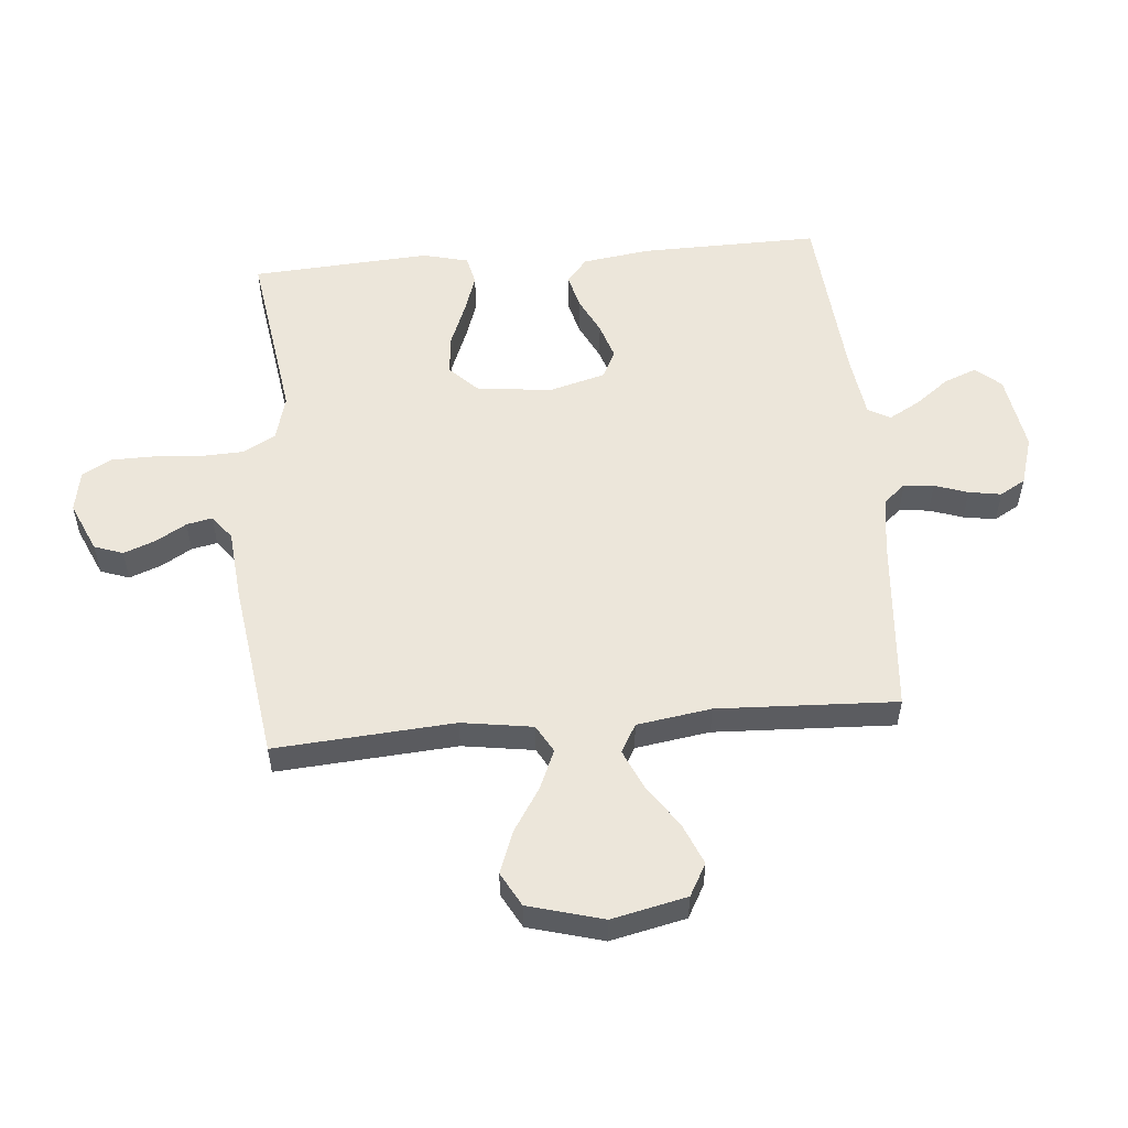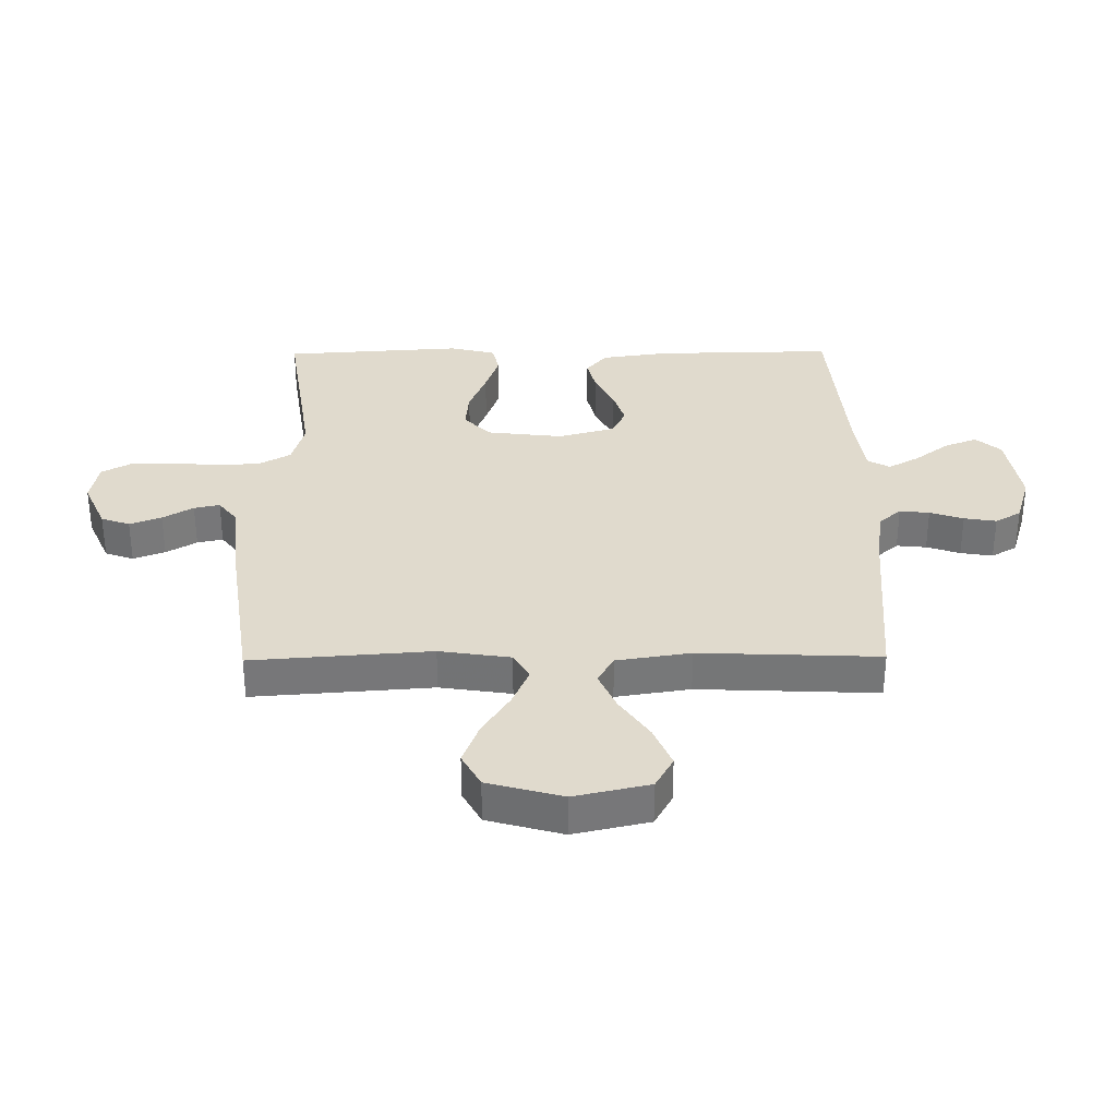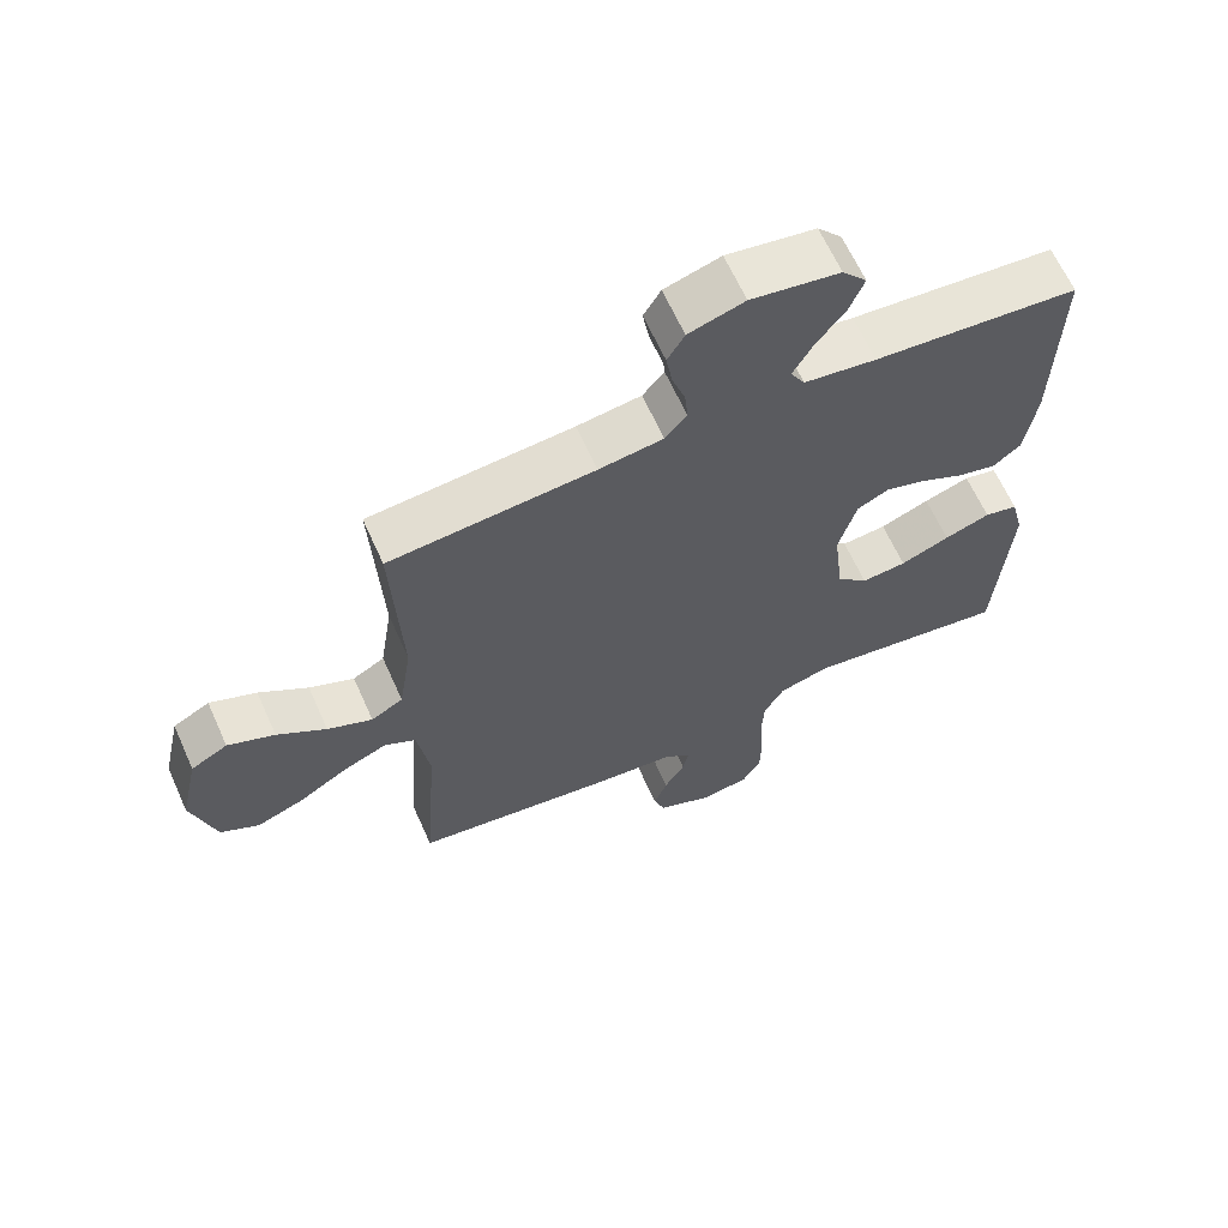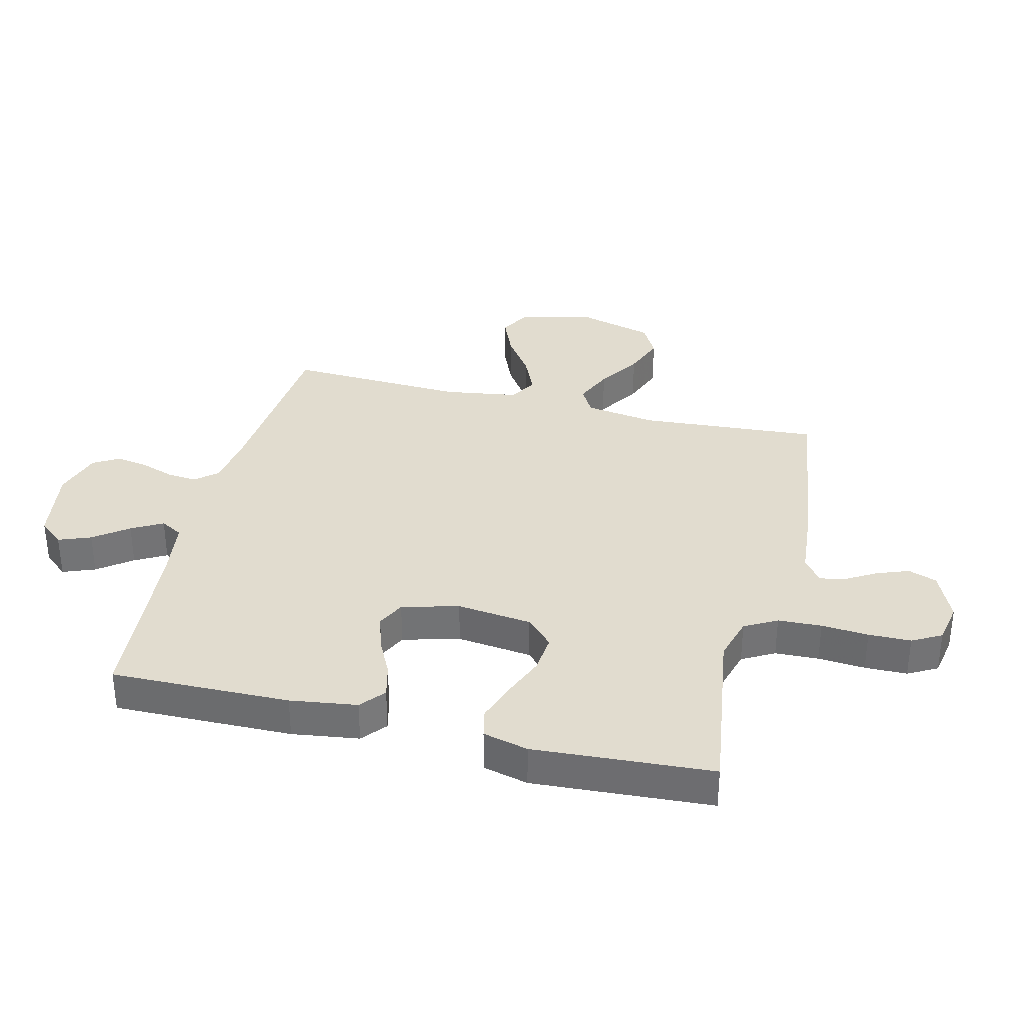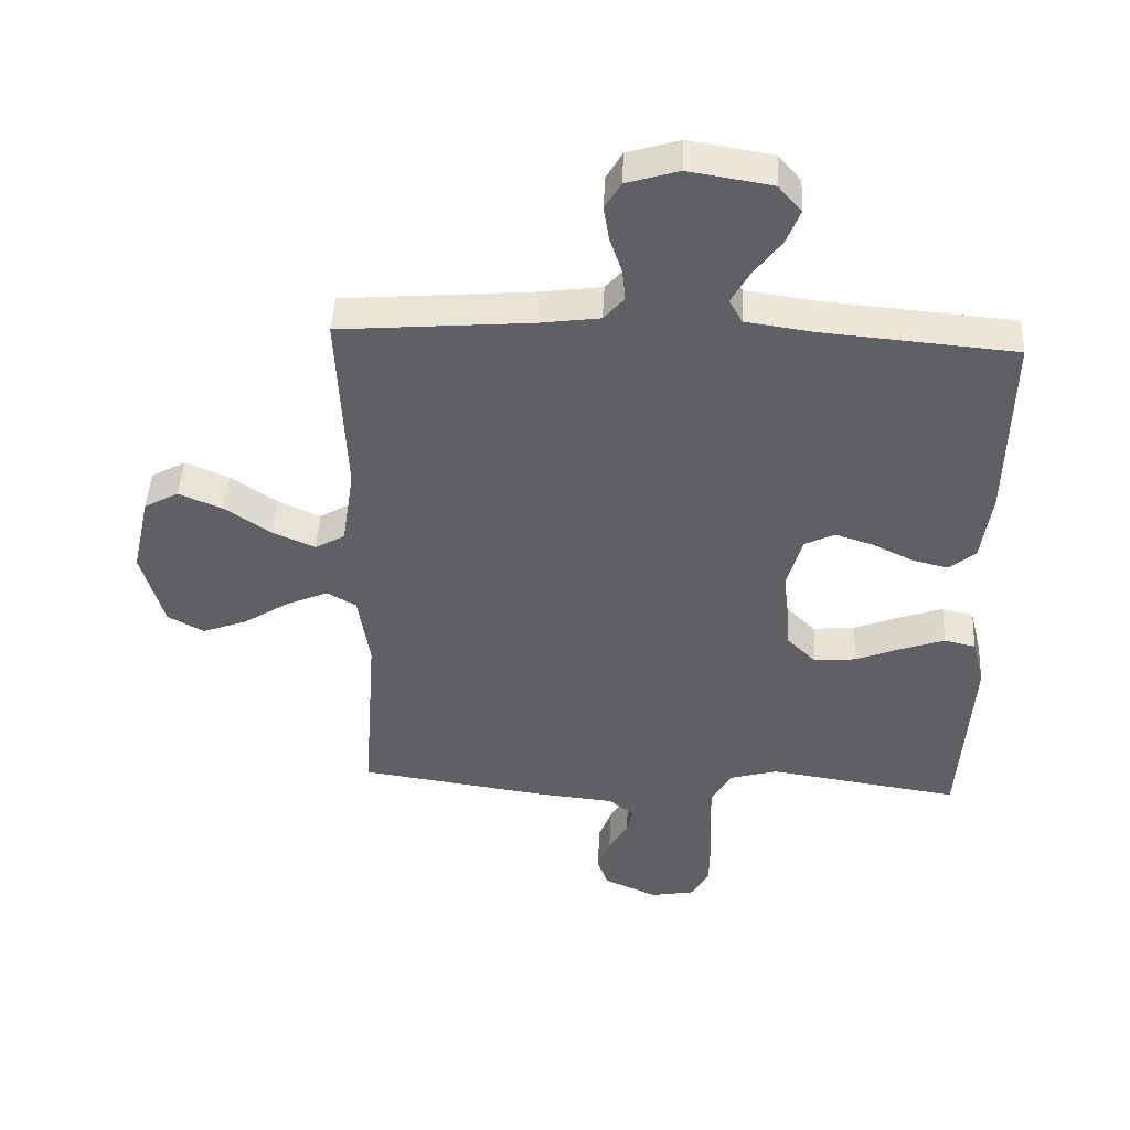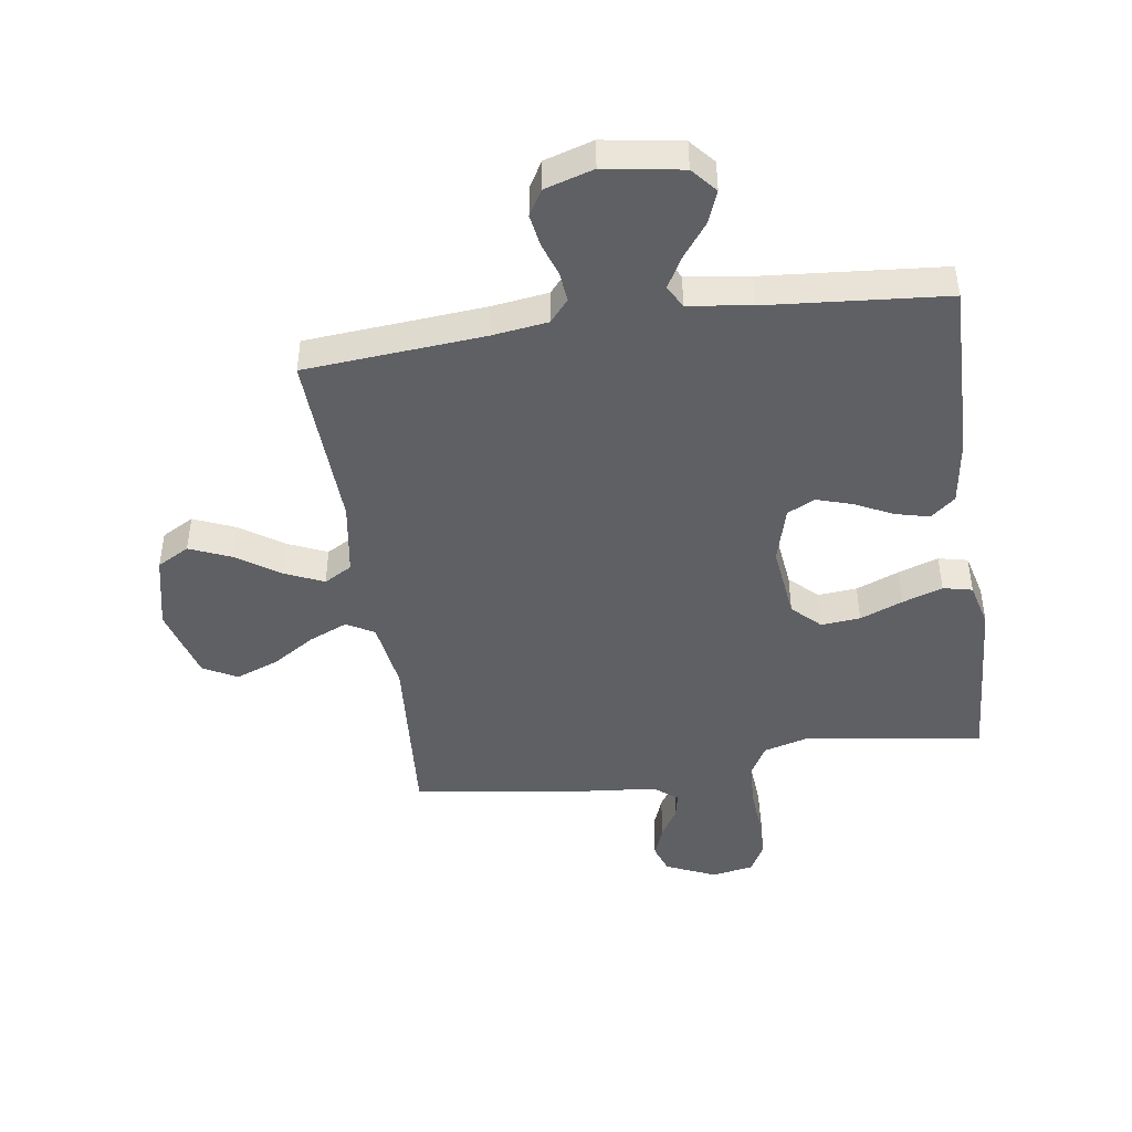
<metadata>
{"format":"obj","ext":"obj","renderer":"f3d","projection":"perspective","resolution":1024,"background":"white","views":[{"elev":54.3,"azim":-95.0,"up":"+Y"},{"elev":33.1,"azim":-90.6,"up":"+Y"},{"elev":64.5,"azim":-24.2,"up":"+Z"},{"elev":34.3,"azim":103.9,"up":"+Y"},{"elev":45.7,"azim":2.9,"up":"+Z"},{"elev":-45.2,"azim":8.3,"up":"+Y"}]}
</metadata>
<code>
v 0.5 0.07 0.5
v 0.495 0.07 0.2
v 0.479 0.07 0.088
v 0.438 0.07 0.054
v 0.381 0.07 0.068
v 0.318 0.07 0.099
v 0.258 0.07 0.118
v 0.211 0.07 0.095
v 0.185 0.07 0
v 0.2 0.07 -0.126
v 0.246 0.07 -0.171
v 0.312 0.07 -0.165
v 0.384 0.07 -0.136
v 0.451 0.07 -0.113
v 0.5 0.07 -0.124
v 0.519 0.07 -0.2
v 0.5 0.07 -0.5
v 0.2 0.07 -0.456
v 0.125 0.07 -0.477
v 0.095 0.07 -0.531
v 0.092 0.07 -0.604
v 0.098 0.07 -0.683
v 0.097 0.07 -0.754
v 0.07 0.07 -0.803
v 0 0.07 -0.816
v -0.084 0.07 -0.779
v -0.101 0.07 -0.731
v -0.081 0.07 -0.678
v -0.051 0.07 -0.627
v -0.042 0.07 -0.584
v -0.082 0.07 -0.553
v -0.2 0.07 -0.542
v -0.5 0.07 -0.5
v -0.478 0.07 -0.2
v -0.496 0.07 -0.081
v -0.542 0.07 -0.055
v -0.607 0.07 -0.083
v -0.679 0.07 -0.129
v -0.75 0.07 -0.156
v -0.807 0.07 -0.125
v -0.842 0.07 0
v -0.814 0.07 0.126
v -0.76 0.07 0.156
v -0.691 0.07 0.127
v -0.619 0.07 0.078
v -0.553 0.07 0.049
v -0.506 0.07 0.076
v -0.487 0.07 0.2
v -0.5 0.07 0.5
v -0.2 0.07 0.525
v -0.106 0.07 0.538
v -0.074 0.07 0.575
v -0.079 0.07 0.625
v -0.098 0.07 0.681
v -0.107 0.07 0.735
v -0.082 0.07 0.778
v 0 0.07 0.803
v 0.13 0.07 0.782
v 0.166 0.07 0.74
v 0.145 0.07 0.686
v 0.102 0.07 0.629
v 0.073 0.07 0.577
v 0.094 0.07 0.54
v 0.2 0.07 0.525
v 0.5 0 0.5
v 0.495 0 0.2
v 0.479 0 0.088
v 0.438 0 0.054
v 0.381 0 0.068
v 0.318 0 0.099
v 0.258 0 0.118
v 0.211 0 0.095
v 0.185 0 0
v 0.2 0 -0.126
v 0.246 0 -0.171
v 0.312 0 -0.165
v 0.384 0 -0.136
v 0.451 0 -0.113
v 0.5 0 -0.124
v 0.519 0 -0.2
v 0.5 0 -0.5
v 0.2 0 -0.456
v 0.125 0 -0.477
v 0.095 0 -0.531
v 0.092 0 -0.604
v 0.098 0 -0.683
v 0.097 0 -0.754
v 0.07 0 -0.803
v 0 0 -0.816
v -0.084 0 -0.779
v -0.101 0 -0.731
v -0.081 0 -0.678
v -0.051 0 -0.627
v -0.042 0 -0.584
v -0.082 0 -0.553
v -0.2 0 -0.542
v -0.5 0 -0.5
v -0.478 0 -0.2
v -0.496 0 -0.081
v -0.542 0 -0.055
v -0.607 0 -0.083
v -0.679 0 -0.129
v -0.75 0 -0.156
v -0.807 0 -0.125
v -0.842 0 0
v -0.814 0 0.126
v -0.76 0 0.156
v -0.691 0 0.127
v -0.619 0 0.078
v -0.553 0 0.049
v -0.506 0 0.076
v -0.487 0 0.2
v -0.5 0 0.5
v -0.2 0 0.525
v -0.106 0 0.538
v -0.074 0 0.575
v -0.079 0 0.625
v -0.098 0 0.681
v -0.107 0 0.735
v -0.082 0 0.778
v 0 0 0.803
v 0.13 0 0.782
v 0.166 0 0.74
v 0.145 0 0.686
v 0.102 0 0.629
v 0.073 0 0.577
v 0.094 0 0.54
v 0.2 0 0.525
f 58 59 60 61
f 58 61 62
f 57 58 62
f 56 57 62
f 53 54 55 56
f 52 53 56 62
f 51 52 62 63
f 48 49 50
f 47 48 50 51
f 42 43 44 45
f 42 45 46
f 41 42 46
f 40 41 46
f 37 38 39 40
f 36 37 40 46
f 35 36 46 47
f 31 32 33 34
f 30 31 34 35
f 26 27 28 29
f 24 25 26 29
f 24 29 30
f 21 22 23 24
f 20 21 24 30
f 19 20 30 35
f 15 16 17 18
f 12 13 14 15
f 12 15 18 19
f 3 4 5 6
f 3 6 7
f 64 1 2 3
f 64 3 7
f 63 64 7 8
f 51 63 8 9
f 47 51 9 10
f 35 47 10 11
f 19 35 11
f 11 12 19
f 125 124 123 122
f 126 125 122
f 126 122 121
f 126 121 120
f 120 119 118 117
f 126 120 117 116
f 127 126 116 115
f 114 113 112
f 115 114 112 111
f 109 108 107 106
f 110 109 106
f 110 106 105
f 110 105 104
f 104 103 102 101
f 110 104 101 100
f 111 110 100 99
f 98 97 96 95
f 99 98 95 94
f 93 92 91 90
f 93 90 89 88
f 94 93 88
f 88 87 86 85
f 94 88 85 84
f 99 94 84 83
f 82 81 80 79
f 79 78 77 76
f 83 82 79 76
f 70 69 68 67
f 71 70 67
f 67 66 65 128
f 71 67 128
f 72 71 128 127
f 73 72 127 115
f 74 73 115 111
f 75 74 111 99
f 75 99 83
f 83 76 75
f 1 65 66 2
f 2 66 67 3
f 3 67 68 4
f 4 68 69 5
f 5 69 70 6
f 6 70 71 7
f 7 71 72 8
f 8 72 73 9
f 9 73 74 10
f 10 74 75 11
f 11 75 76 12
f 12 76 77 13
f 13 77 78 14
f 14 78 79 15
f 15 79 80 16
f 16 80 81 17
f 17 81 82 18
f 18 82 83 19
f 19 83 84 20
f 20 84 85 21
f 21 85 86 22
f 22 86 87 23
f 23 87 88 24
f 24 88 89 25
f 25 89 90 26
f 26 90 91 27
f 27 91 92 28
f 28 92 93 29
f 29 93 94 30
f 30 94 95 31
f 31 95 96 32
f 32 96 97 33
f 33 97 98 34
f 34 98 99 35
f 35 99 100 36
f 36 100 101 37
f 37 101 102 38
f 38 102 103 39
f 39 103 104 40
f 40 104 105 41
f 41 105 106 42
f 42 106 107 43
f 43 107 108 44
f 44 108 109 45
f 45 109 110 46
f 46 110 111 47
f 47 111 112 48
f 48 112 113 49
f 49 113 114 50
f 50 114 115 51
f 51 115 116 52
f 52 116 117 53
f 53 117 118 54
f 54 118 119 55
f 55 119 120 56
f 56 120 121 57
f 57 121 122 58
f 58 122 123 59
f 59 123 124 60
f 60 124 125 61
f 61 125 126 62
f 62 126 127 63
f 63 127 128 64
f 64 128 65 1

</code>
